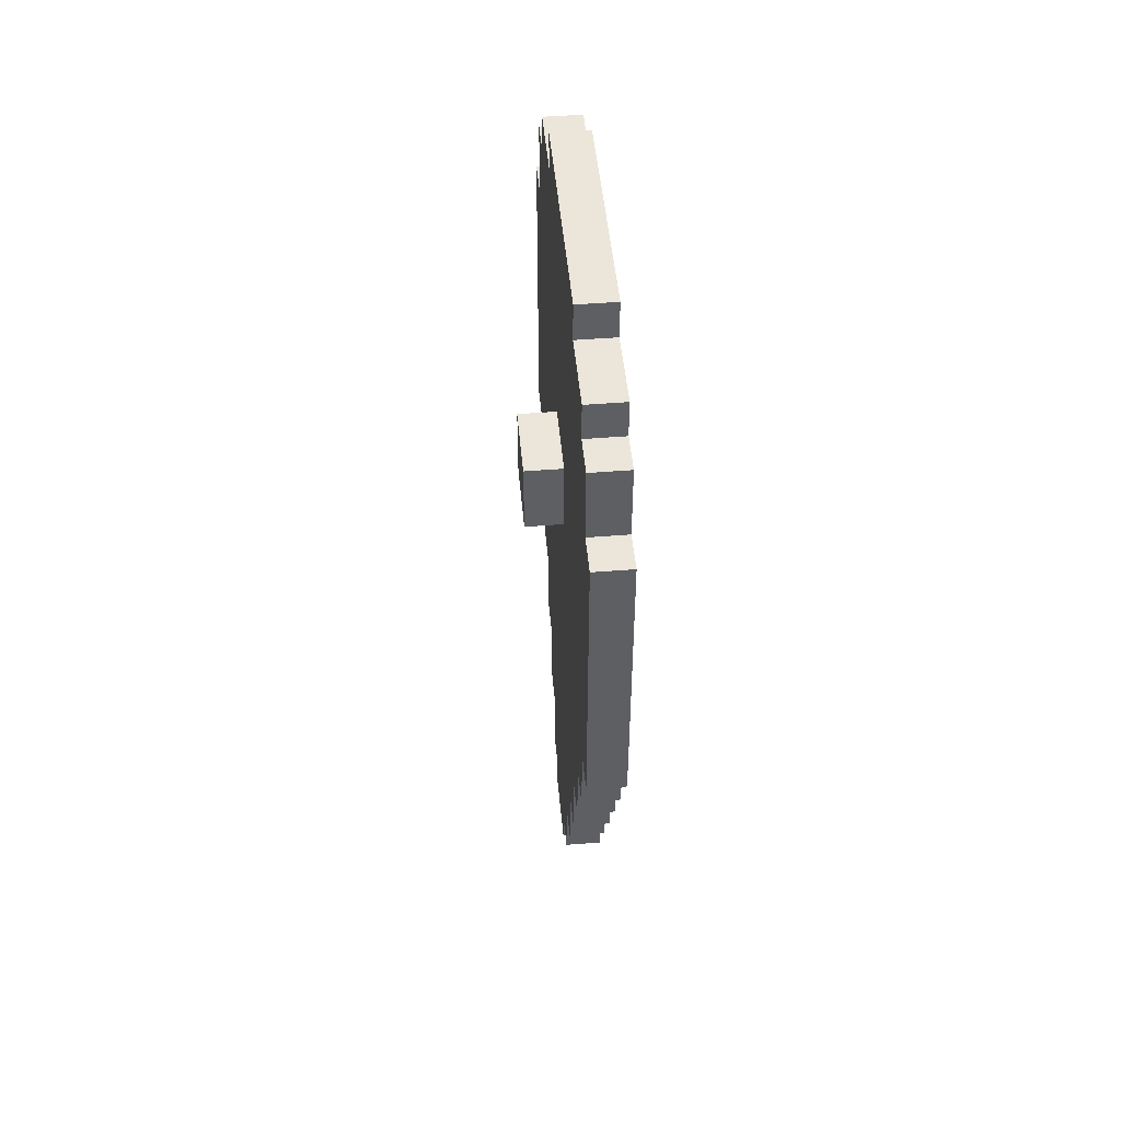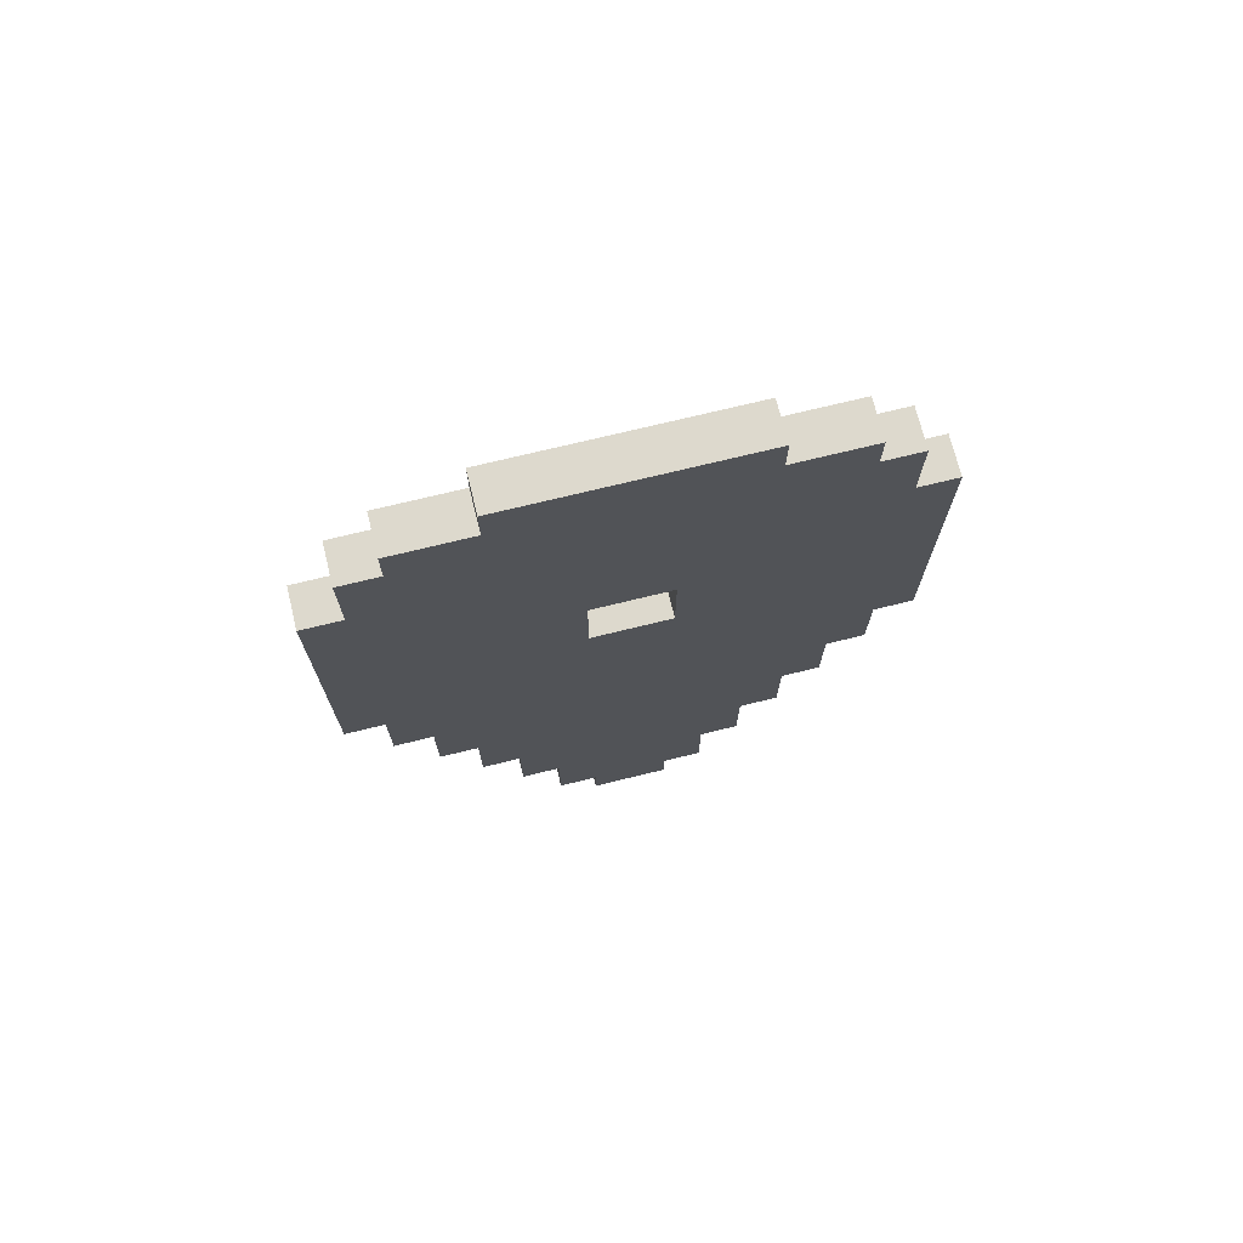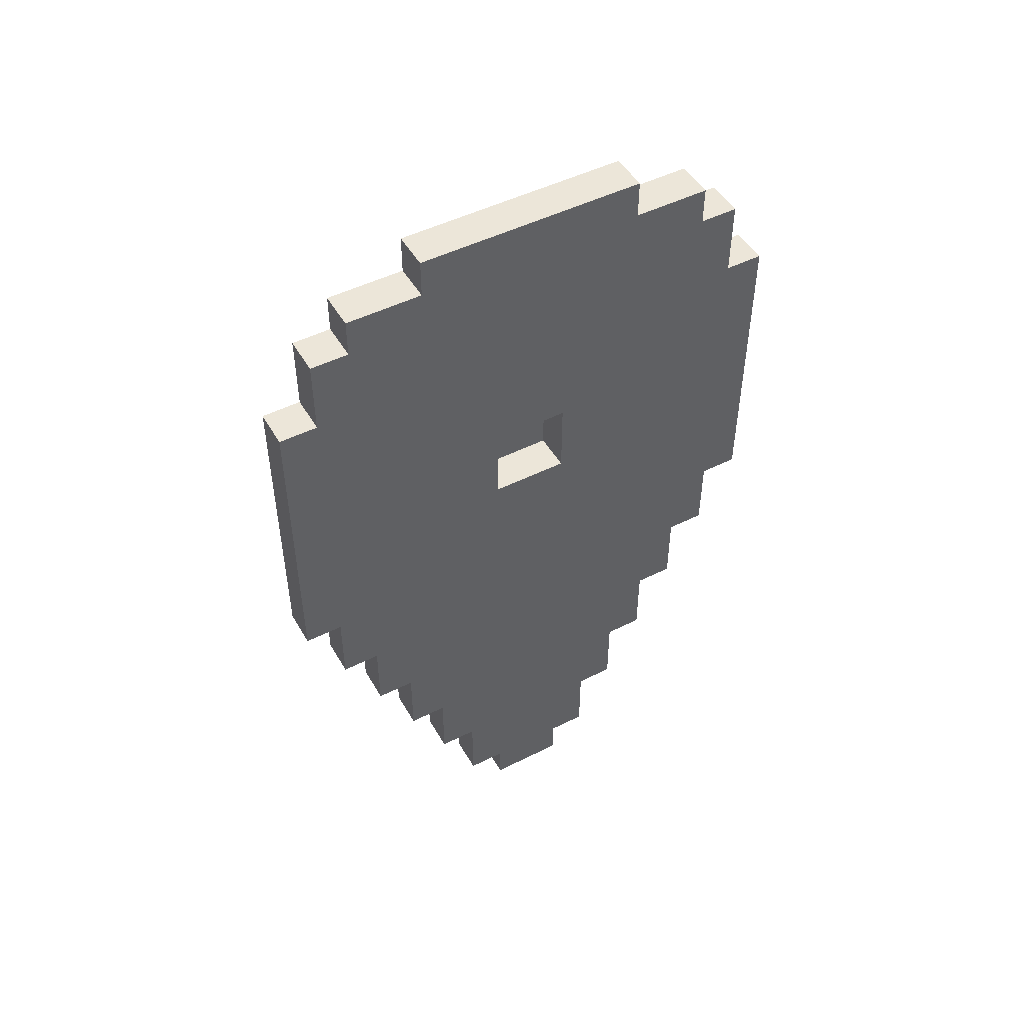
<metadata>
{"format":"obj","ext":"obj","renderer":"f3d","projection":"perspective","resolution":1024,"background":"white","views":[{"elev":48.5,"azim":174.9,"up":"+Y"},{"elev":72.0,"azim":-103.8,"up":"+Y"},{"elev":49.0,"azim":-119.1,"up":"+Y"}]}
</metadata>
<code>
o shield_hvy_3_ja_color
v 0.8 2.1 -0.1
v 0.7 2.1 -0.1
v 0.8 1.3 -0.1
v 0.7 1.3 -0.1
v 0.8 2.3 0
v 0.7 2.3 0
v 0.8 2.1 0
v 0.7 2.1 0
v 0.8 1.3 0
v 0.7 1.3 0
v 0.8 1.1 0
v 0.7 1.1 0
v 0.8 2.4 0.1
v 0.7 2.4 0.1
v 0.8 2.3 0.1
v 0.7 2.3 0.1
v 0.8 1.1 0.1
v 0.7 1.1 0.1
v 0.8 0.9 0.1
v 0.7 0.9 0.1
v 0.8 0.9 0.2
v 0.7 0.9 0.2
v 0.8 0.7 0.2
v 0.7 0.7 0.2
v 0.8 2.5 0.3
v 0.7 2.5 0.3
v 0.8 2.4 0.3
v 0.7 2.4 0.3
v 0.8 0.7 0.3
v 0.7 0.7 0.3
v 0.8 0.5 0.3
v 0.7 0.5 0.3
v 0.8 0.5 0.4
v 0.7 0.5 0.4
v 0.8 0.3 0.4
v 0.7 0.3 0.4
v 0.9 1.8 0.5
v 0.8 1.8 0.5
v 0.9 1.6 0.5
v 0.8 1.6 0.5
v 0.8 0.3 0.5
v 0.7 0.3 0.5
v 0.8 0.2 0.5
v 0.7 0.2 0.5
v 0.8 1.8 0.7
v 0.7 1.8 0.7
v 0.8 1.6 0.7
v 0.7 1.6 0.7
v 0.8 1.8 0.5
v 0.7 1.8 0.5
v 0.8 1.6 0.5
v 0.7 1.6 0.5
v 0.9 1.8 0.7
v 0.8 1.8 0.7
v 0.9 1.6 0.7
v 0.8 1.6 0.7
v 0.8 0.3 0.7
v 0.7 0.3 0.7
v 0.8 0.2 0.7
v 0.7 0.2 0.7
v 0.8 0.5 0.8
v 0.7 0.5 0.8
v 0.8 0.3 0.8
v 0.7 0.3 0.8
v 0.8 2.5 0.9
v 0.7 2.5 0.9
v 0.8 2.4 0.9
v 0.7 2.4 0.9
v 0.8 0.7 0.9
v 0.7 0.7 0.9
v 0.8 0.5 0.9
v 0.7 0.5 0.9
v 0.8 0.9 1
v 0.7 0.9 1
v 0.8 0.7 1
v 0.7 0.7 1
v 0.8 2.4 1.1
v 0.7 2.4 1.1
v 0.8 2.3 1.1
v 0.7 2.3 1.1
v 0.8 1.1 1.1
v 0.7 1.1 1.1
v 0.8 0.9 1.1
v 0.7 0.9 1.1
v 0.8 2.3 1.2
v 0.7 2.3 1.2
v 0.8 2.1 1.2
v 0.7 2.1 1.2
v 0.8 1.3 1.2
v 0.7 1.3 1.2
v 0.8 1.1 1.2
v 0.7 1.1 1.2
v 0.8 2.1 1.3
v 0.7 2.1 1.3
v 0.8 1.3 1.3
v 0.7 1.3 1.3
v 0.9 1.8 0.5
v 0.9 1.6 0.5
v 0.9 1.8 0.7
v 0.9 1.6 0.7
v 0.8 2.1 -0.1
v 0.8 1.3 -0.1
v 0.8 2.3 0
v 0.8 2.1 0
v 0.8 2 0
v 0.8 1.5 0
v 0.8 1.3 0
v 0.8 1.1 0
v 0.8 2.4 0.1
v 0.8 2.3 0.1
v 0.8 2.2 0.1
v 0.8 2 0.1
v 0.8 1.9 0.1
v 0.8 1.6 0.1
v 0.8 1.5 0.1
v 0.8 1.2 0.1
v 0.8 1.1 0.1
v 0.8 0.9 0.1
v 0.8 2.3 0.2
v 0.8 2.2 0.2
v 0.8 2.1 0.2
v 0.8 1.9 0.2
v 0.8 1.6 0.2
v 0.8 1.3 0.2
v 0.8 1.2 0.2
v 0.8 1 0.2
v 0.8 0.9 0.2
v 0.8 0.7 0.2
v 0.8 2.5 0.3
v 0.8 2.4 0.3
v 0.8 2.2 0.3
v 0.8 2.1 0.3
v 0.8 1.9 0.3
v 0.8 1.3 0.3
v 0.8 1.1 0.3
v 0.8 1 0.3
v 0.8 0.8 0.3
v 0.8 0.7 0.3
v 0.8 0.5 0.3
v 0.8 2.4 0.4
v 0.8 2.3 0.4
v 0.8 2.2 0.4
v 0.8 1.9 0.4
v 0.8 1.3 0.4
v 0.8 1.1 0.4
v 0.8 1 0.4
v 0.8 0.8 0.4
v 0.8 0.6 0.4
v 0.8 0.5 0.4
v 0.8 0.3 0.4
v 0.8 1.8 0.5
v 0.8 1.6 0.5
v 0.8 1.1 0.5
v 0.8 1 0.5
v 0.8 0.6 0.5
v 0.8 0.4 0.5
v 0.8 0.3 0.5
v 0.8 0.2 0.5
v 0.8 2.4 0.6
v 0.8 1.8 0.6
v 0.8 1.6 0.6
v 0.8 0.4 0.6
v 0.8 1.8 0.7
v 0.8 1.6 0.7
v 0.8 1.1 0.7
v 0.8 1 0.7
v 0.8 0.6 0.7
v 0.8 0.4 0.7
v 0.8 0.3 0.7
v 0.8 0.2 0.7
v 0.8 2.4 0.8
v 0.8 2.3 0.8
v 0.8 2.2 0.8
v 0.8 1.9 0.8
v 0.8 1.3 0.8
v 0.8 1.1 0.8
v 0.8 1 0.8
v 0.8 0.8 0.8
v 0.8 0.6 0.8
v 0.8 0.5 0.8
v 0.8 0.3 0.8
v 0.8 2.5 0.9
v 0.8 2.4 0.9
v 0.8 2.2 0.9
v 0.8 2.1 0.9
v 0.8 1.9 0.9
v 0.8 1.3 0.9
v 0.8 1.1 0.9
v 0.8 1 0.9
v 0.8 0.8 0.9
v 0.8 0.7 0.9
v 0.8 0.5 0.9
v 0.8 2.3 1
v 0.8 2.2 1
v 0.8 2.1 1
v 0.8 1.9 1
v 0.8 1.6 1
v 0.8 1.3 1
v 0.8 1.2 1
v 0.8 1 1
v 0.8 0.9 1
v 0.8 0.7 1
v 0.8 2.4 1.1
v 0.8 2.3 1.1
v 0.8 2.2 1.1
v 0.8 2 1.1
v 0.8 1.9 1.1
v 0.8 1.6 1.1
v 0.8 1.5 1.1
v 0.8 1.2 1.1
v 0.8 1.1 1.1
v 0.8 0.9 1.1
v 0.8 2.3 1.2
v 0.8 2.1 1.2
v 0.8 2 1.2
v 0.8 1.5 1.2
v 0.8 1.3 1.2
v 0.8 1.1 1.2
v 0.8 2.1 1.3
v 0.8 1.3 1.3
v 0.8 1.8 0.5
v 0.8 1.6 0.5
v 0.8 1.8 0.6
v 0.8 1.6 0.6
v 0.8 1.8 0.7
v 0.8 1.6 0.7
v 0.7 2.1 -0.1
v 0.7 1.3 -0.1
v 0.7 2.3 0
v 0.7 2.1 0
v 0.7 2 0
v 0.7 1.5 0
v 0.7 1.3 0
v 0.7 1.1 0
v 0.7 2.4 0.1
v 0.7 2.3 0.1
v 0.7 2.2 0.1
v 0.7 2 0.1
v 0.7 1.9 0.1
v 0.7 1.6 0.1
v 0.7 1.5 0.1
v 0.7 1.2 0.1
v 0.7 1.1 0.1
v 0.7 0.9 0.1
v 0.7 2.3 0.2
v 0.7 2.2 0.2
v 0.7 2.1 0.2
v 0.7 1.9 0.2
v 0.7 1.6 0.2
v 0.7 1.3 0.2
v 0.7 1.2 0.2
v 0.7 1 0.2
v 0.7 0.9 0.2
v 0.7 0.7 0.2
v 0.7 2.5 0.3
v 0.7 2.4 0.3
v 0.7 2.2 0.3
v 0.7 2.1 0.3
v 0.7 1.9 0.3
v 0.7 1.3 0.3
v 0.7 1.1 0.3
v 0.7 1 0.3
v 0.7 0.8 0.3
v 0.7 0.7 0.3
v 0.7 0.5 0.3
v 0.7 2.4 0.4
v 0.7 2.3 0.4
v 0.7 2.2 0.4
v 0.7 1.9 0.4
v 0.7 1.3 0.4
v 0.7 1.1 0.4
v 0.7 1 0.4
v 0.7 0.8 0.4
v 0.7 0.6 0.4
v 0.7 0.5 0.4
v 0.7 0.3 0.4
v 0.7 1.8 0.5
v 0.7 1.6 0.5
v 0.7 1.1 0.5
v 0.7 1 0.5
v 0.7 0.6 0.5
v 0.7 0.4 0.5
v 0.7 0.3 0.5
v 0.7 0.2 0.5
v 0.7 2.4 0.6
v 0.7 1.8 0.6
v 0.7 1.6 0.6
v 0.7 0.4 0.6
v 0.7 1.8 0.7
v 0.7 1.6 0.7
v 0.7 1.1 0.7
v 0.7 1 0.7
v 0.7 0.6 0.7
v 0.7 0.4 0.7
v 0.7 0.3 0.7
v 0.7 0.2 0.7
v 0.7 2.4 0.8
v 0.7 2.3 0.8
v 0.7 2.2 0.8
v 0.7 1.9 0.8
v 0.7 1.3 0.8
v 0.7 1.1 0.8
v 0.7 1 0.8
v 0.7 0.8 0.8
v 0.7 0.6 0.8
v 0.7 0.5 0.8
v 0.7 0.3 0.8
v 0.7 2.5 0.9
v 0.7 2.4 0.9
v 0.7 2.2 0.9
v 0.7 2.1 0.9
v 0.7 1.9 0.9
v 0.7 1.3 0.9
v 0.7 1.1 0.9
v 0.7 1 0.9
v 0.7 0.8 0.9
v 0.7 0.7 0.9
v 0.7 0.5 0.9
v 0.7 2.3 1
v 0.7 2.2 1
v 0.7 2.1 1
v 0.7 1.9 1
v 0.7 1.6 1
v 0.7 1.3 1
v 0.7 1.2 1
v 0.7 1 1
v 0.7 0.9 1
v 0.7 0.7 1
v 0.7 2.4 1.1
v 0.7 2.3 1.1
v 0.7 2.2 1.1
v 0.7 2 1.1
v 0.7 1.9 1.1
v 0.7 1.6 1.1
v 0.7 1.5 1.1
v 0.7 1.2 1.1
v 0.7 1.1 1.1
v 0.7 0.9 1.1
v 0.7 2.3 1.2
v 0.7 2.1 1.2
v 0.7 2 1.2
v 0.7 1.5 1.2
v 0.7 1.3 1.2
v 0.7 1.1 1.2
v 0.7 2.1 1.3
v 0.7 1.3 1.3
v 0.8 2.5 0.3
v 0.8 2.5 0.9
v 0.7 2.5 0.3
v 0.7 2.5 0.9
v 0.8 2.4 0.1
v 0.8 2.4 0.3
v 0.8 2.4 0.9
v 0.8 2.4 1.1
v 0.7 2.4 0.1
v 0.7 2.4 0.3
v 0.7 2.4 0.9
v 0.7 2.4 1.1
v 0.8 2.3 0
v 0.8 2.3 0.1
v 0.8 2.3 1.1
v 0.8 2.3 1.2
v 0.7 2.3 0
v 0.7 2.3 0.1
v 0.7 2.3 1.1
v 0.7 2.3 1.2
v 0.8 2.1 -0.1
v 0.8 2.1 0
v 0.8 2.1 1.2
v 0.8 2.1 1.3
v 0.7 2.1 -0.1
v 0.7 2.1 0
v 0.7 2.1 1.2
v 0.7 2.1 1.3
v 0.9 1.8 0.5
v 0.9 1.8 0.7
v 0.8 1.8 0.5
v 0.8 1.8 0.6
v 0.8 1.8 0.7
v 0.8 1.6 0.5
v 0.8 1.6 0.6
v 0.8 1.6 0.7
v 0.7 1.6 0.5
v 0.7 1.6 0.6
v 0.7 1.6 0.7
v 0.8 1.8 0.5
v 0.8 1.8 0.6
v 0.8 1.8 0.7
v 0.7 1.8 0.5
v 0.7 1.8 0.6
v 0.7 1.8 0.7
v 0.9 1.6 0.5
v 0.9 1.6 0.7
v 0.8 1.6 0.5
v 0.8 1.6 0.6
v 0.8 1.6 0.7
v 0.8 1.3 -0.1
v 0.8 1.3 0
v 0.8 1.3 1.2
v 0.8 1.3 1.3
v 0.7 1.3 -0.1
v 0.7 1.3 0
v 0.7 1.3 1.2
v 0.7 1.3 1.3
v 0.8 1.1 0
v 0.8 1.1 0.1
v 0.8 1.1 1.1
v 0.8 1.1 1.2
v 0.7 1.1 0
v 0.7 1.1 0.1
v 0.7 1.1 1.1
v 0.7 1.1 1.2
v 0.8 0.9 0.1
v 0.8 0.9 0.2
v 0.8 0.9 1
v 0.8 0.9 1.1
v 0.7 0.9 0.1
v 0.7 0.9 0.2
v 0.7 0.9 1
v 0.7 0.9 1.1
v 0.8 0.7 0.2
v 0.8 0.7 0.3
v 0.8 0.7 0.9
v 0.8 0.7 1
v 0.7 0.7 0.2
v 0.7 0.7 0.3
v 0.7 0.7 0.9
v 0.7 0.7 1
v 0.8 0.5 0.3
v 0.8 0.5 0.4
v 0.8 0.5 0.8
v 0.8 0.5 0.9
v 0.7 0.5 0.3
v 0.7 0.5 0.4
v 0.7 0.5 0.8
v 0.7 0.5 0.9
v 0.8 0.3 0.4
v 0.8 0.3 0.5
v 0.8 0.3 0.7
v 0.8 0.3 0.8
v 0.7 0.3 0.4
v 0.7 0.3 0.5
v 0.7 0.3 0.7
v 0.7 0.3 0.8
v 0.8 0.2 0.5
v 0.8 0.2 0.7
v 0.7 0.2 0.5
v 0.7 0.2 0.7
f 3 2 1
f 4 2 3
f 7 6 5
f 8 6 7
f 11 10 9
f 12 10 11
f 15 14 13
f 16 14 15
f 19 18 17
f 20 18 19
f 23 22 21
f 24 22 23
f 27 26 25
f 28 26 27
f 31 30 29
f 32 30 31
f 35 34 33
f 36 34 35
f 39 38 37
f 40 38 39
f 43 42 41
f 44 42 43
f 47 46 45
f 48 46 47
f 49 50 51
f 51 50 52
f 53 54 55
f 55 54 56
f 57 58 59
f 59 58 60
f 61 62 63
f 63 62 64
f 65 66 67
f 67 66 68
f 69 70 71
f 71 70 72
f 73 74 75
f 75 74 76
f 77 78 79
f 79 78 80
f 81 82 83
f 83 82 84
f 85 86 87
f 87 86 88
f 89 90 91
f 91 90 92
f 93 94 95
f 95 94 96
f 99 98 97
f 100 98 99
f 104 102 101
f 105 102 104
f 106 102 105
f 107 102 106
f 110 104 103
f 110 105 104
f 111 105 110
f 112 106 105
f 112 105 111
f 113 106 112
f 114 106 113
f 115 108 107
f 115 106 114
f 115 107 106
f 116 108 115
f 117 108 116
f 119 111 110
f 119 110 109
f 120 113 112
f 120 111 119
f 120 112 111
f 121 113 120
f 122 114 113
f 122 113 121
f 123 116 115
f 123 114 122
f 123 115 114
f 124 116 123
f 125 118 117
f 125 116 124
f 125 117 116
f 126 118 125
f 127 118 126
f 130 119 109
f 131 121 120
f 131 120 119
f 132 124 123
f 132 121 131
f 132 123 122
f 132 122 121
f 133 124 132
f 134 125 124
f 134 124 133
f 134 126 125
f 135 126 134
f 136 128 127
f 136 126 135
f 136 127 126
f 137 128 136
f 138 128 137
f 140 130 129
f 140 119 130
f 141 131 119
f 141 119 140
f 142 133 132
f 142 131 141
f 142 132 131
f 143 134 133
f 143 133 142
f 144 135 134
f 144 134 143
f 145 137 136
f 145 135 144
f 145 136 135
f 146 137 145
f 147 139 138
f 147 137 146
f 147 138 137
f 148 139 147
f 149 139 148
f 151 143 142
f 151 142 141
f 151 145 144
f 151 141 140
f 151 144 143
f 152 145 151
f 153 146 145
f 153 145 152
f 154 148 147
f 154 146 153
f 154 147 146
f 155 150 149
f 155 148 154
f 155 149 148
f 156 150 155
f 157 150 156
f 159 140 129
f 159 151 140
f 160 151 159
f 161 154 153
f 161 156 155
f 161 153 152
f 161 155 154
f 162 158 157
f 162 156 161
f 162 157 156
f 163 160 159
f 164 162 161
f 165 162 164
f 166 162 165
f 167 162 166
f 168 158 162
f 168 162 167
f 169 158 168
f 170 158 169
f 171 159 129
f 171 163 159
f 171 164 163
f 171 165 164
f 172 165 171
f 173 165 172
f 174 165 173
f 175 165 174
f 176 166 165
f 176 165 175
f 177 167 166
f 177 166 176
f 178 167 177
f 179 169 168
f 179 167 178
f 179 168 167
f 180 169 179
f 181 169 180
f 182 171 129
f 182 172 171
f 183 172 182
f 184 173 172
f 184 174 173
f 185 174 184
f 186 175 174
f 186 174 185
f 187 176 175
f 187 175 186
f 188 178 177
f 188 176 187
f 188 177 176
f 189 178 188
f 190 180 179
f 190 178 189
f 190 179 178
f 191 180 190
f 192 180 191
f 193 184 172
f 193 185 184
f 193 172 183
f 194 185 193
f 195 186 185
f 195 185 194
f 195 187 186
f 196 187 195
f 197 187 196
f 198 189 188
f 198 187 197
f 198 188 187
f 199 189 198
f 200 191 190
f 200 189 199
f 200 190 189
f 201 191 200
f 202 191 201
f 203 194 193
f 203 193 183
f 204 194 203
f 205 196 195
f 205 194 204
f 205 195 194
f 206 196 205
f 207 197 196
f 207 196 206
f 208 199 198
f 208 197 207
f 208 198 197
f 209 199 208
f 210 201 200
f 210 199 209
f 210 200 199
f 211 201 210
f 212 201 211
f 213 206 205
f 213 205 204
f 214 206 213
f 215 209 208
f 215 206 214
f 215 207 206
f 215 208 207
f 216 211 210
f 216 209 215
f 216 210 209
f 217 211 216
f 218 211 217
f 219 215 214
f 219 217 216
f 219 216 215
f 220 217 219
f 221 222 223
f 223 222 224
f 223 224 225
f 225 224 226
f 227 228 230
f 230 228 231
f 231 228 232
f 232 228 233
f 229 230 236
f 230 231 236
f 236 231 237
f 231 232 238
f 237 231 238
f 238 232 239
f 239 232 240
f 233 234 241
f 240 232 241
f 232 233 241
f 241 234 242
f 242 234 243
f 236 237 245
f 235 236 245
f 238 239 246
f 245 237 246
f 237 238 246
f 246 239 247
f 239 240 248
f 247 239 248
f 241 242 249
f 248 240 249
f 240 241 249
f 249 242 250
f 243 244 251
f 250 242 251
f 242 243 251
f 251 244 252
f 252 244 253
f 235 245 256
f 246 247 257
f 245 246 257
f 249 250 258
f 257 247 258
f 248 249 258
f 247 248 258
f 258 250 259
f 250 251 260
f 259 250 260
f 251 252 260
f 260 252 261
f 253 254 262
f 261 252 262
f 252 253 262
f 262 254 263
f 263 254 264
f 255 256 266
f 256 245 266
f 245 257 267
f 266 245 267
f 258 259 268
f 267 257 268
f 257 258 268
f 259 260 269
f 268 259 269
f 260 261 270
f 269 260 270
f 262 263 271
f 270 261 271
f 261 262 271
f 271 263 272
f 264 265 273
f 272 263 273
f 263 264 273
f 273 265 274
f 274 265 275
f 268 269 277
f 267 268 277
f 270 271 277
f 266 267 277
f 269 270 277
f 277 271 278
f 271 272 279
f 278 271 279
f 273 274 280
f 279 272 280
f 272 273 280
f 275 276 281
f 280 274 281
f 274 275 281
f 281 276 282
f 282 276 283
f 255 266 285
f 266 277 285
f 285 277 286
f 279 280 287
f 281 282 287
f 278 279 287
f 280 281 287
f 283 284 288
f 287 282 288
f 282 283 288
f 285 286 289
f 287 288 290
f 290 288 291
f 291 288 292
f 292 288 293
f 288 284 294
f 293 288 294
f 294 284 295
f 295 284 296
f 255 285 297
f 285 289 297
f 289 290 297
f 290 291 297
f 297 291 298
f 298 291 299
f 299 291 300
f 300 291 301
f 291 292 302
f 301 291 302
f 292 293 303
f 302 292 303
f 303 293 304
f 294 295 305
f 304 293 305
f 293 294 305
f 305 295 306
f 306 295 307
f 255 297 308
f 297 298 308
f 308 298 309
f 298 299 310
f 299 300 310
f 310 300 311
f 300 301 312
f 311 300 312
f 301 302 313
f 312 301 313
f 303 304 314
f 313 302 314
f 302 303 314
f 314 304 315
f 305 306 316
f 315 304 316
f 304 305 316
f 316 306 317
f 317 306 318
f 298 310 319
f 310 311 319
f 309 298 319
f 319 311 320
f 311 312 321
f 320 311 321
f 312 313 321
f 321 313 322
f 322 313 323
f 314 315 324
f 323 313 324
f 313 314 324
f 324 315 325
f 316 317 326
f 325 315 326
f 315 316 326
f 326 317 327
f 327 317 328
f 319 320 329
f 309 319 329
f 329 320 330
f 321 322 331
f 330 320 331
f 320 321 331
f 331 322 332
f 322 323 333
f 332 322 333
f 324 325 334
f 333 323 334
f 323 324 334
f 334 325 335
f 326 327 336
f 335 325 336
f 325 326 336
f 336 327 337
f 337 327 338
f 331 332 339
f 330 331 339
f 339 332 340
f 334 335 341
f 340 332 341
f 332 333 341
f 333 334 341
f 336 337 342
f 341 335 342
f 335 336 342
f 342 337 343
f 343 337 344
f 340 341 345
f 342 343 345
f 341 342 345
f 345 343 346
f 349 348 347
f 350 348 349
f 355 352 351
f 356 352 355
f 357 354 353
f 358 354 357
f 363 360 359
f 364 360 363
f 365 362 361
f 366 362 365
f 371 368 367
f 372 368 371
f 373 370 369
f 374 370 373
f 377 376 375
f 378 376 377
f 379 376 378
f 383 381 380
f 384 382 381
f 384 381 383
f 385 382 384
f 386 387 389
f 387 388 390
f 389 387 390
f 390 388 391
f 392 393 394
f 394 393 395
f 395 393 396
f 397 398 401
f 401 398 402
f 399 400 403
f 403 400 404
f 405 406 409
f 409 406 410
f 407 408 411
f 411 408 412
f 413 414 417
f 417 414 418
f 415 416 419
f 419 416 420
f 421 422 425
f 425 422 426
f 423 424 427
f 427 424 428
f 429 430 433
f 433 430 434
f 431 432 435
f 435 432 436
f 437 438 441
f 441 438 442
f 439 440 443
f 443 440 444
f 445 446 447
f 447 446 448

</code>
